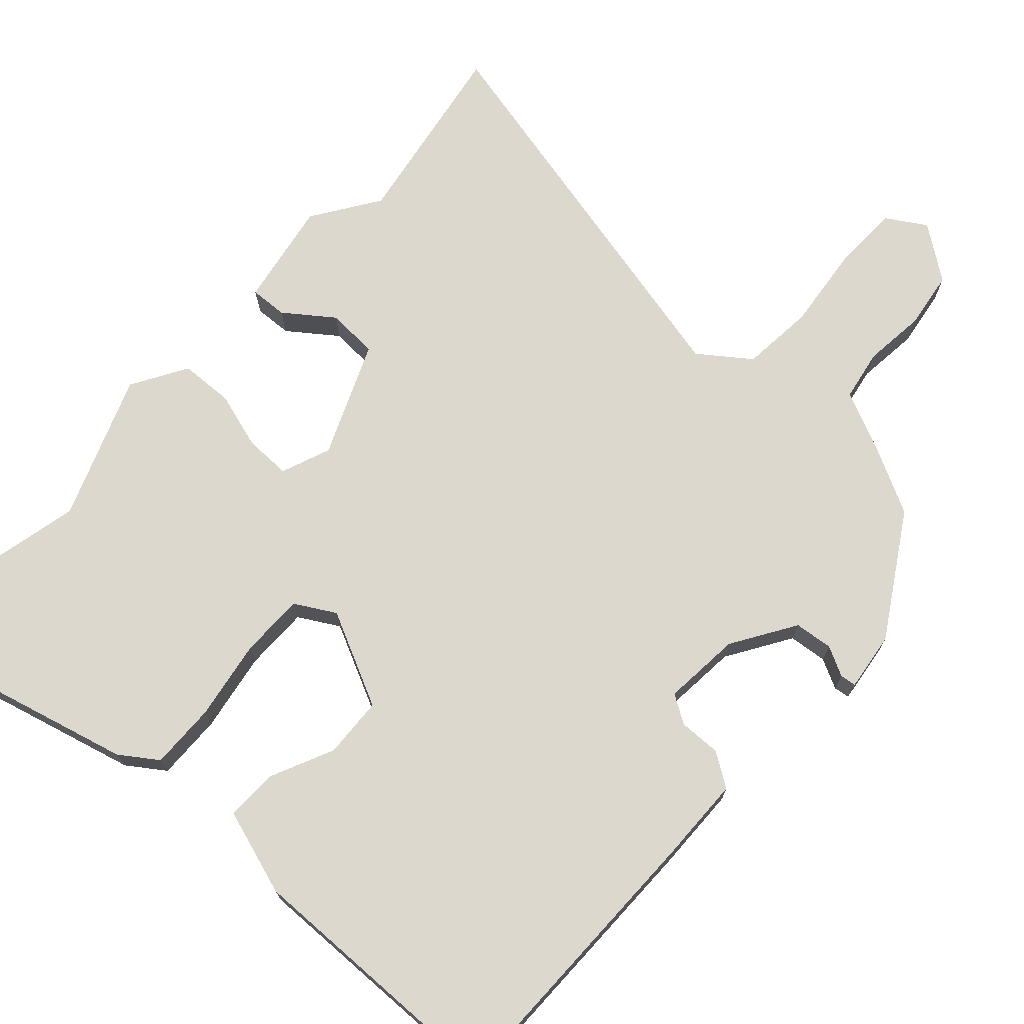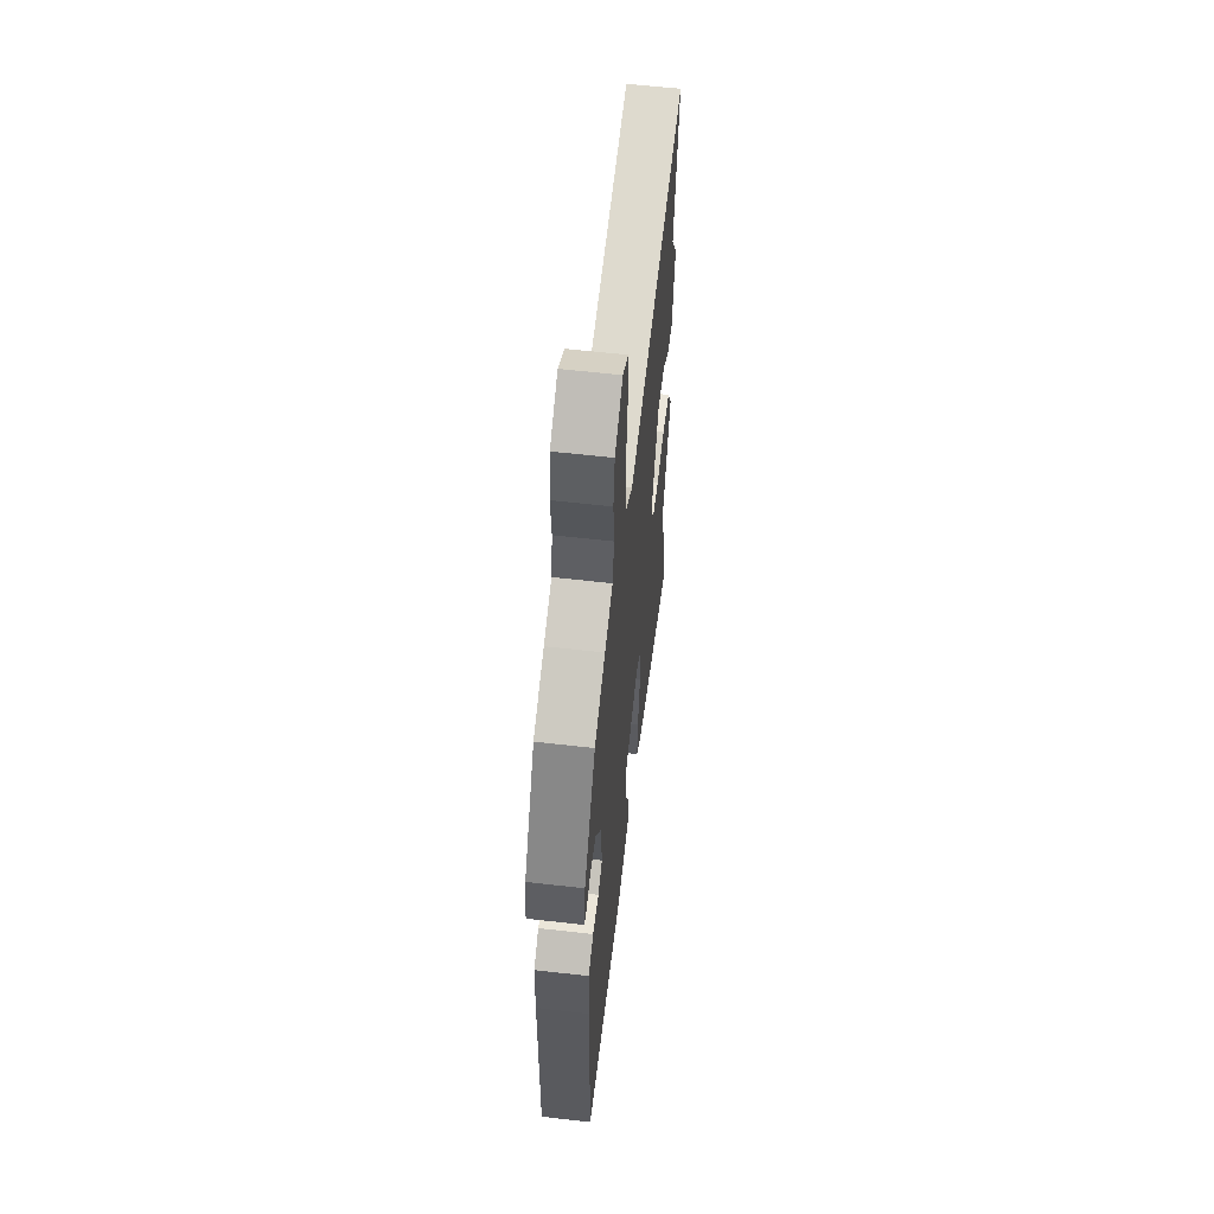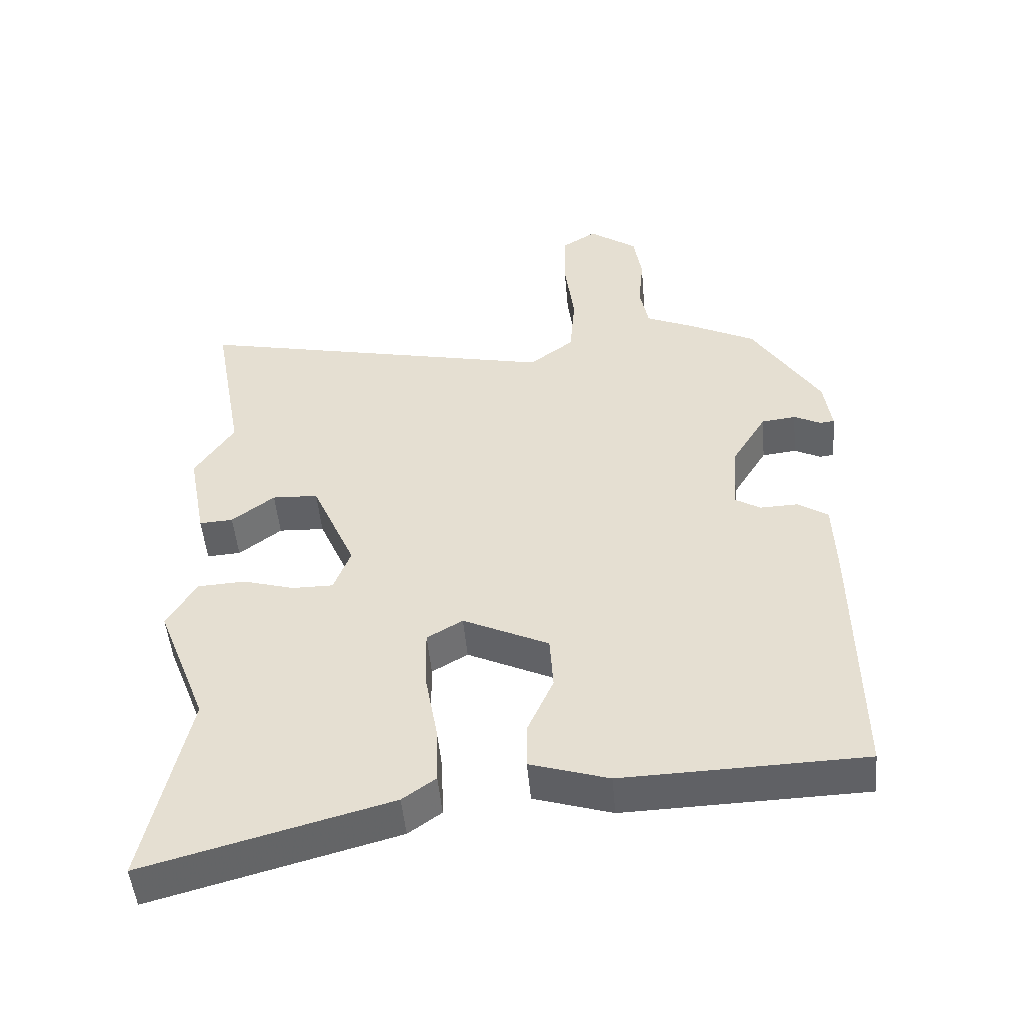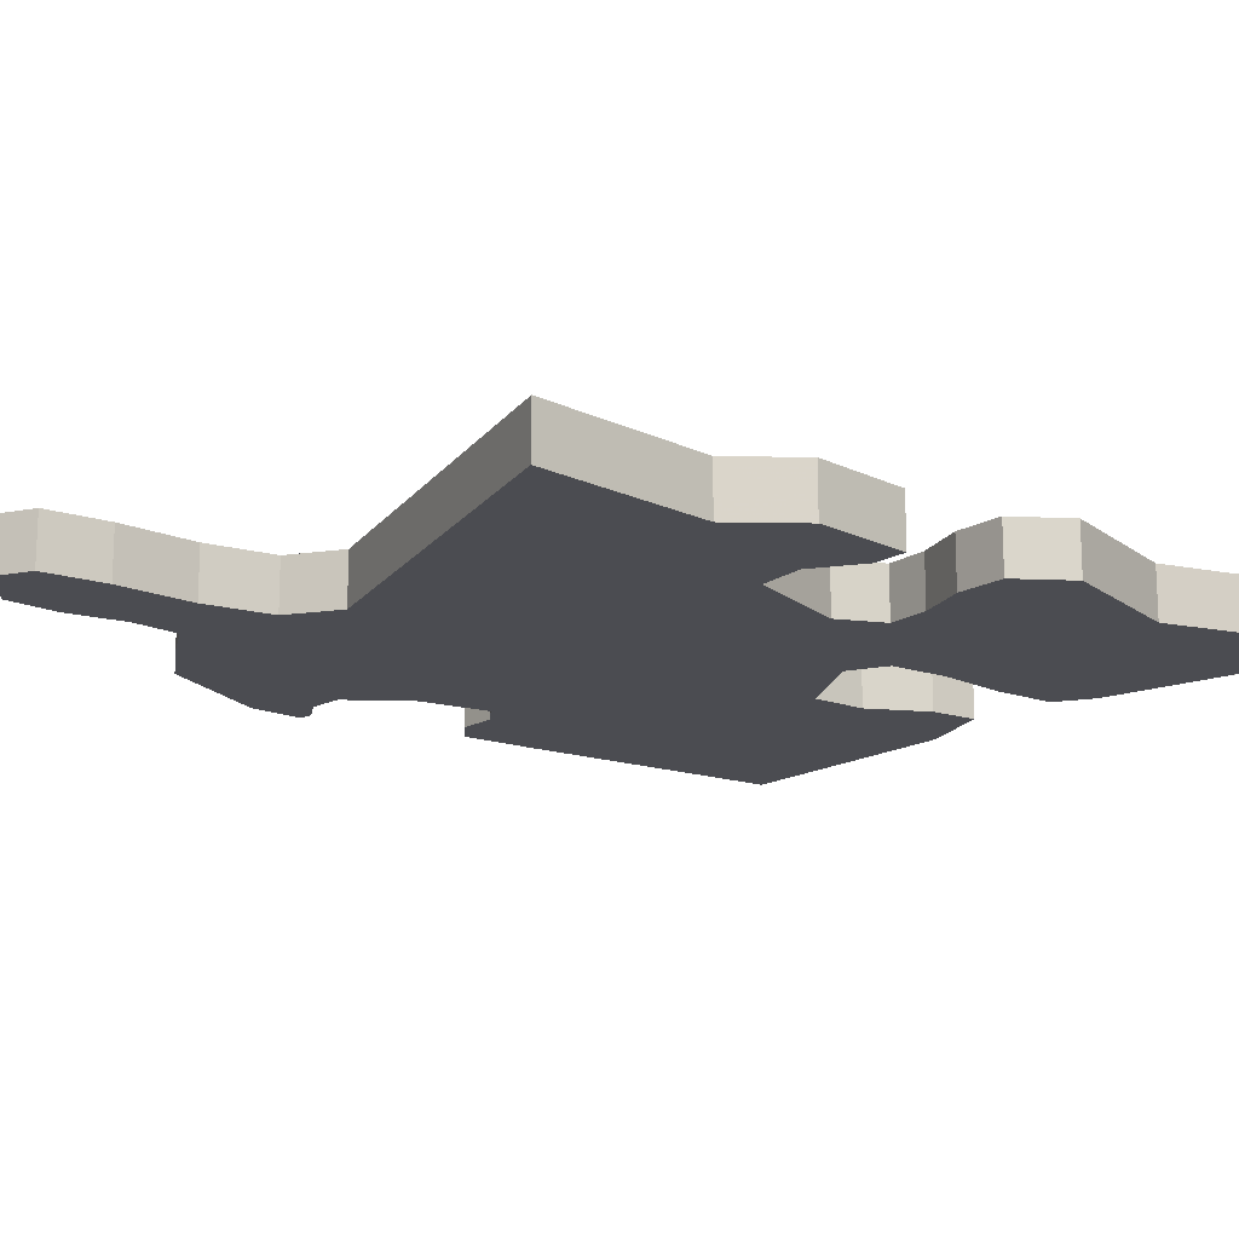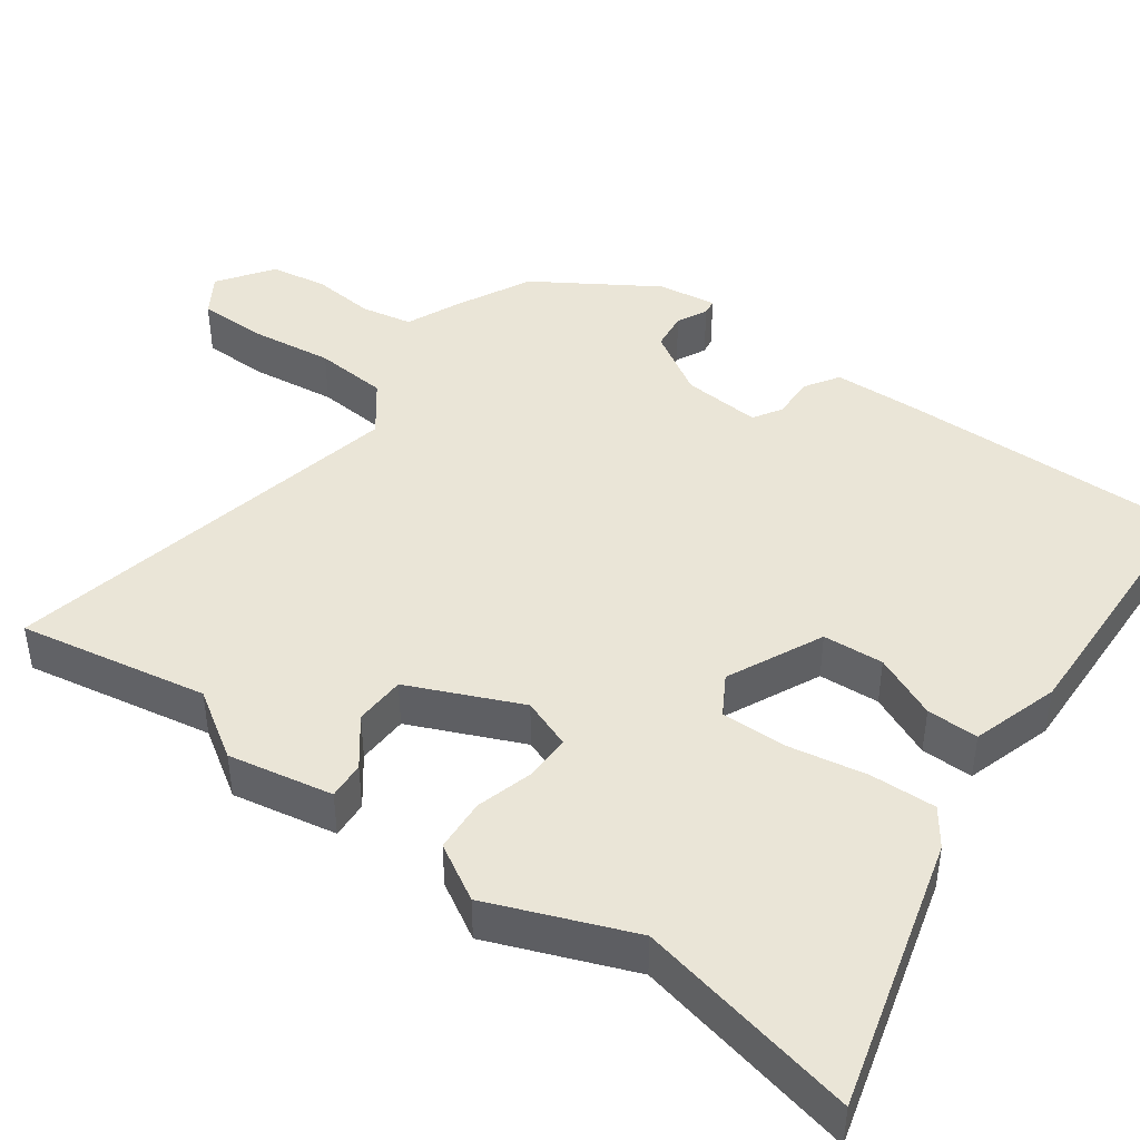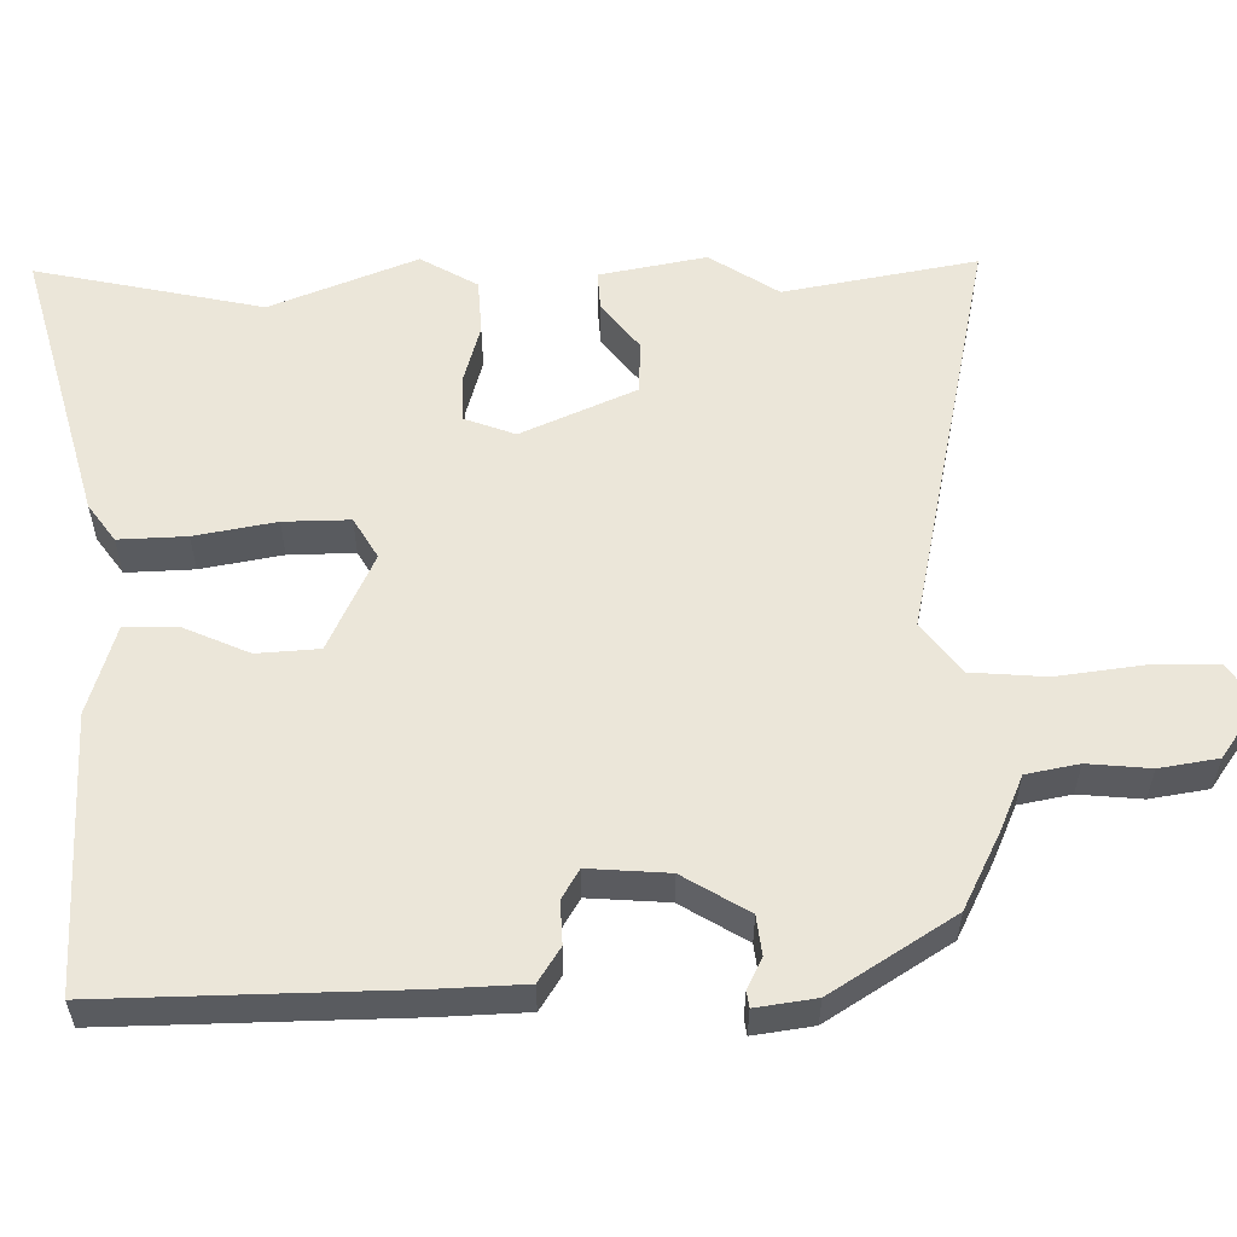
<metadata>
{"format":"obj","ext":"obj","renderer":"f3d","projection":"perspective","resolution":1024,"background":"white","views":[{"elev":72.1,"azim":-137.0,"up":"+Y"},{"elev":58.6,"azim":-83.2,"up":"+Z"},{"elev":-49.6,"azim":-174.9,"up":"+Z"},{"elev":-15.4,"azim":54.5,"up":"+Y"},{"elev":44.2,"azim":125.8,"up":"+Y"},{"elev":57.1,"azim":-91.1,"up":"+Y"}]}
</metadata>
<code>
v -0.398 0.07 0.49
v -0.301 0.07 0.539
v -0.228 0.07 0.571
v -0.215 0.07 0.639
v -0.223 0.07 0.721
v -0.211 0.07 0.797
v -0.139 0.07 0.848
v -0.087 0.07 0.815
v -0.086 0.07 0.726
v -0.1 0.07 0.615
v -0.092 0.07 0.518
v -0.026 0.07 0.468
v 0.515 0.07 0.585
v 0.47 0.07 0.334
v 0.528 0.07 0.245
v 0.502 0.07 0.106
v 0.452 0.07 0.109
v 0.389 0.07 0.157
v 0.321 0.07 0.154
v 0.256 0.07 0.005
v 0.281 0.07 -0.061
v 0.342 0.07 -0.061
v 0.418 0.07 -0.039
v 0.489 0.07 -0.043
v 0.532 0.07 -0.117
v 0.458 0.07 -0.307
v 0.522 0.07 -0.602
v 0.16 0.07 -0.504
v 0.111 0.07 -0.469
v 0.114 0.07 -0.381
v 0.133 0.07 -0.275
v 0.134 0.07 -0.189
v 0.081 0.07 -0.158
v -0.046 0.07 -0.218
v -0.051 0.07 -0.299
v -0.013 0.07 -0.384
v -0.012 0.07 -0.453
v -0.128 0.07 -0.489
v -0.485 0.07 -0.478
v -0.48 0.07 -0.089
v -0.476 0.07 0.025
v -0.431 0.07 0.054
v -0.375 0.07 0.052
v -0.337 0.07 0.075
v -0.345 0.07 0.179
v -0.397 0.07 0.264
v -0.448 0.07 0.27
v -0.488 0.07 0.25
v -0.509 0.07 0.253
v -0.498 0.07 0.331
v -0.398 0 0.49
v -0.301 0 0.539
v -0.228 0 0.571
v -0.215 0 0.639
v -0.223 0 0.721
v -0.211 0 0.797
v -0.139 0 0.848
v -0.087 0 0.815
v -0.086 0 0.726
v -0.1 0 0.615
v -0.092 0 0.518
v -0.026 0 0.468
v 0.515 0 0.585
v 0.47 0 0.334
v 0.528 0 0.245
v 0.502 0 0.106
v 0.452 0 0.109
v 0.389 0 0.157
v 0.321 0 0.154
v 0.256 0 0.005
v 0.281 0 -0.061
v 0.342 0 -0.061
v 0.418 0 -0.039
v 0.489 0 -0.043
v 0.532 0 -0.117
v 0.458 0 -0.307
v 0.522 0 -0.602
v 0.16 0 -0.504
v 0.111 0 -0.469
v 0.114 0 -0.381
v 0.133 0 -0.275
v 0.134 0 -0.189
v 0.081 0 -0.158
v -0.046 0 -0.218
v -0.051 0 -0.299
v -0.013 0 -0.384
v -0.012 0 -0.453
v -0.128 0 -0.489
v -0.485 0 -0.478
v -0.48 0 -0.089
v -0.476 0 0.025
v -0.431 0 0.054
v -0.375 0 0.052
v -0.337 0 0.075
v -0.345 0 0.179
v -0.397 0 0.264
v -0.448 0 0.27
v -0.488 0 0.25
v -0.509 0 0.253
v -0.498 0 0.331
f 47 48 49 50
f 46 47 50 1
f 45 46 1 2
f 44 45 2 3
f 40 41 42 43
f 40 43 44
f 39 40 44
f 38 39 44
f 35 36 37 38
f 34 35 38 44
f 33 34 44 3
f 28 29 30 31
f 26 27 28 31
f 26 31 32
f 22 23 24 25
f 21 22 25 26
f 15 16 17 18
f 14 15 18 19
f 12 13 14 19
f 11 12 19 20
f 7 8 9 10
f 7 10 11
f 4 5 6 7
f 4 7 11
f 21 26 32 33
f 11 20 21 33
f 3 4 11 33
f 100 99 98 97
f 51 100 97 96
f 52 51 96 95
f 53 52 95 94
f 93 92 91 90
f 94 93 90
f 94 90 89
f 94 89 88
f 88 87 86 85
f 94 88 85 84
f 53 94 84 83
f 81 80 79 78
f 81 78 77 76
f 82 81 76
f 75 74 73 72
f 76 75 72 71
f 68 67 66 65
f 69 68 65 64
f 69 64 63 62
f 70 69 62 61
f 60 59 58 57
f 61 60 57
f 57 56 55 54
f 61 57 54
f 83 82 76 71
f 83 71 70 61
f 83 61 54 53
f 1 51 52 2
f 2 52 53 3
f 3 53 54 4
f 4 54 55 5
f 5 55 56 6
f 6 56 57 7
f 7 57 58 8
f 8 58 59 9
f 9 59 60 10
f 10 60 61 11
f 11 61 62 12
f 12 62 63 13
f 13 63 64 14
f 14 64 65 15
f 15 65 66 16
f 16 66 67 17
f 17 67 68 18
f 18 68 69 19
f 19 69 70 20
f 20 70 71 21
f 21 71 72 22
f 22 72 73 23
f 23 73 74 24
f 24 74 75 25
f 25 75 76 26
f 26 76 77 27
f 27 77 78 28
f 28 78 79 29
f 29 79 80 30
f 30 80 81 31
f 31 81 82 32
f 32 82 83 33
f 33 83 84 34
f 34 84 85 35
f 35 85 86 36
f 36 86 87 37
f 37 87 88 38
f 38 88 89 39
f 39 89 90 40
f 40 90 91 41
f 41 91 92 42
f 42 92 93 43
f 43 93 94 44
f 44 94 95 45
f 45 95 96 46
f 46 96 97 47
f 47 97 98 48
f 48 98 99 49
f 49 99 100 50
f 50 100 51 1

</code>
